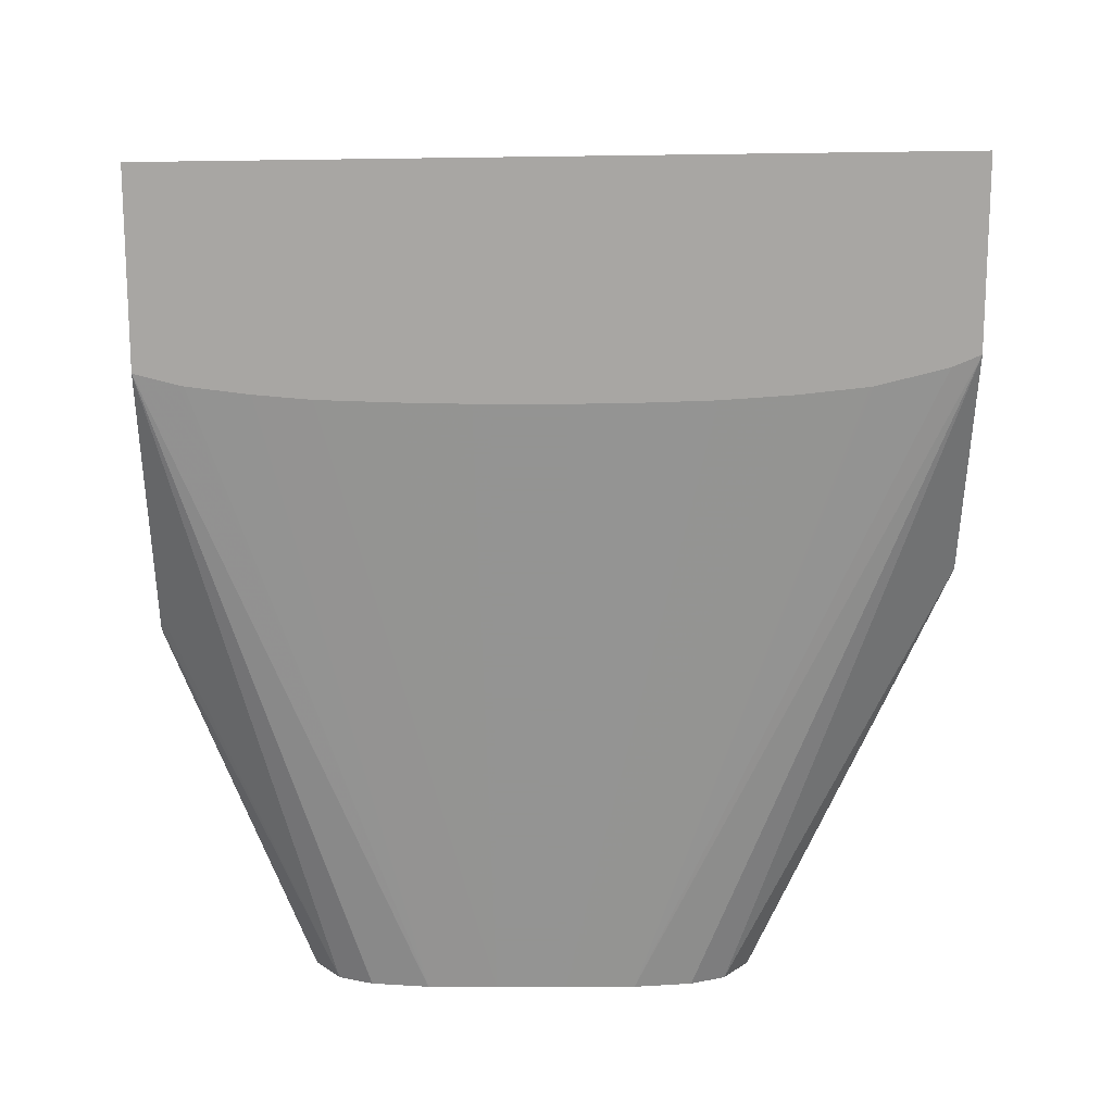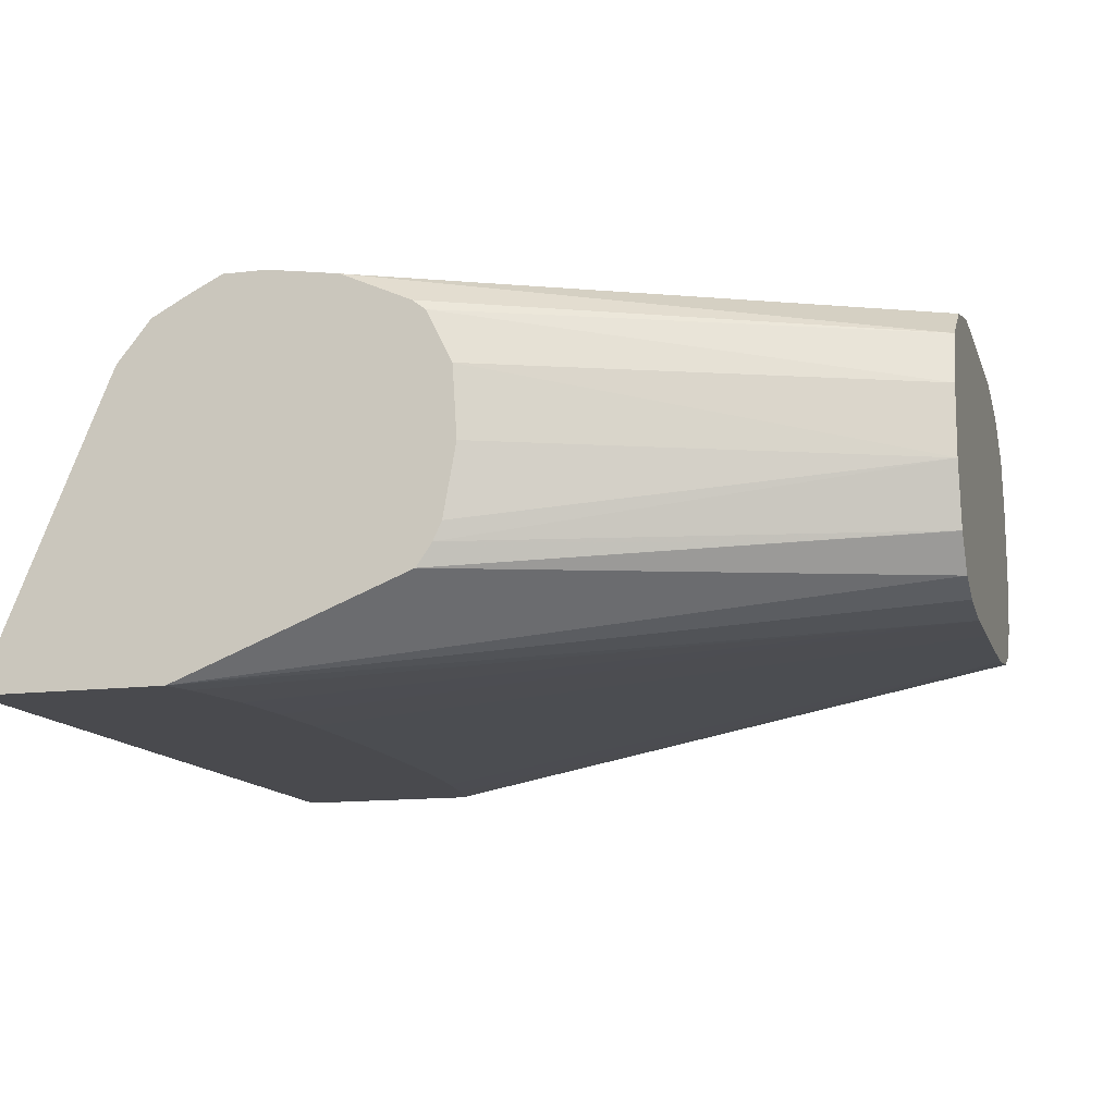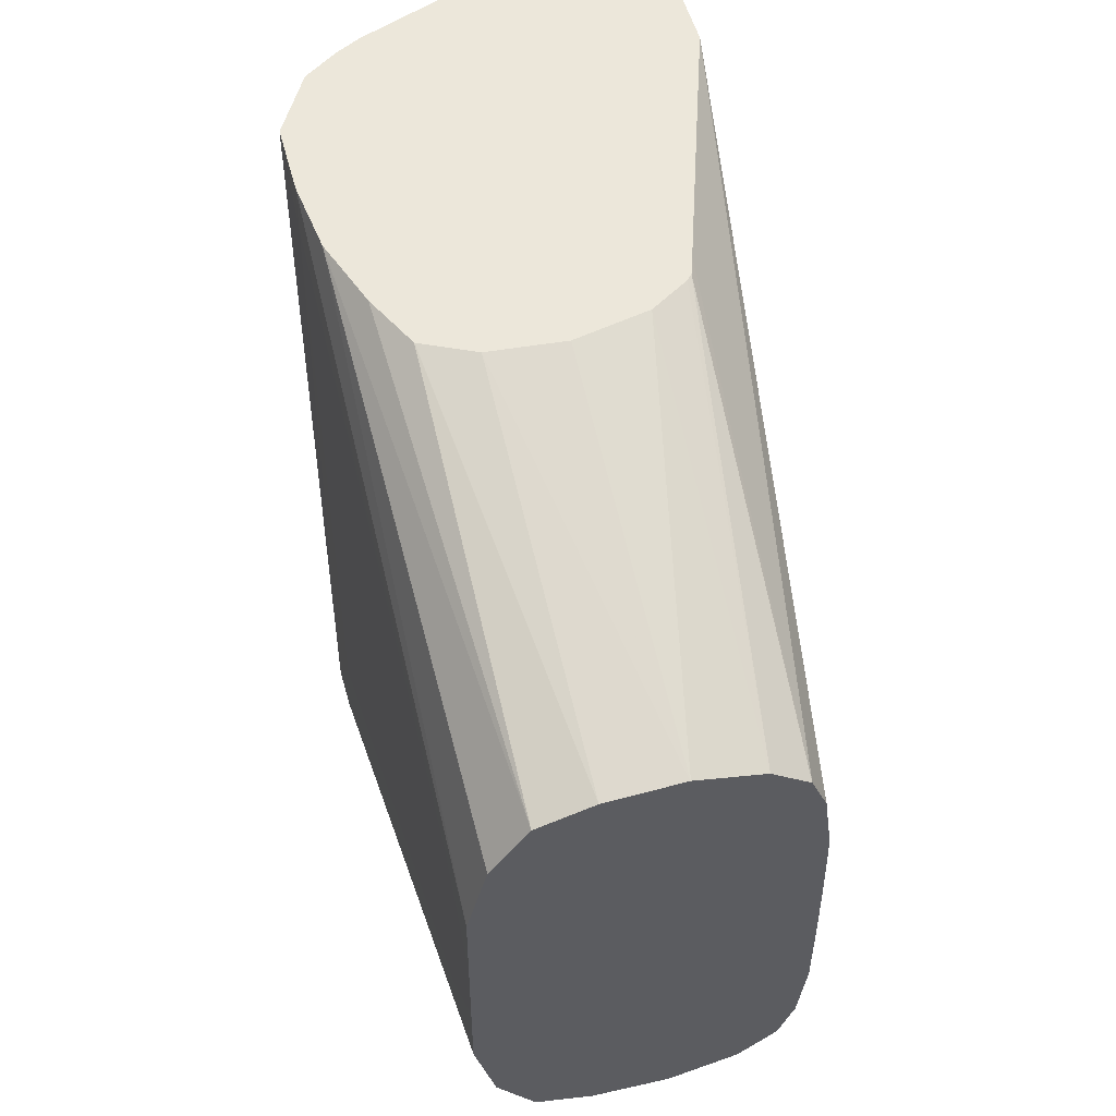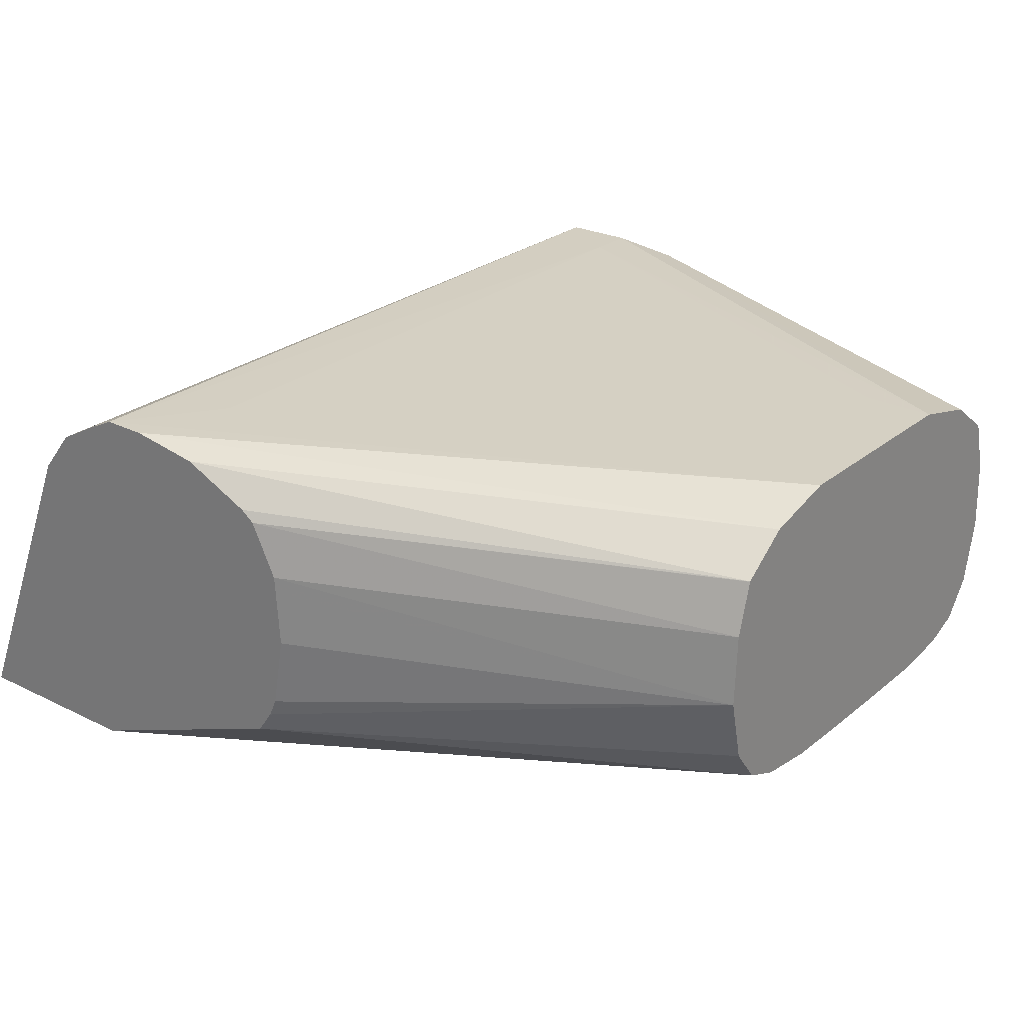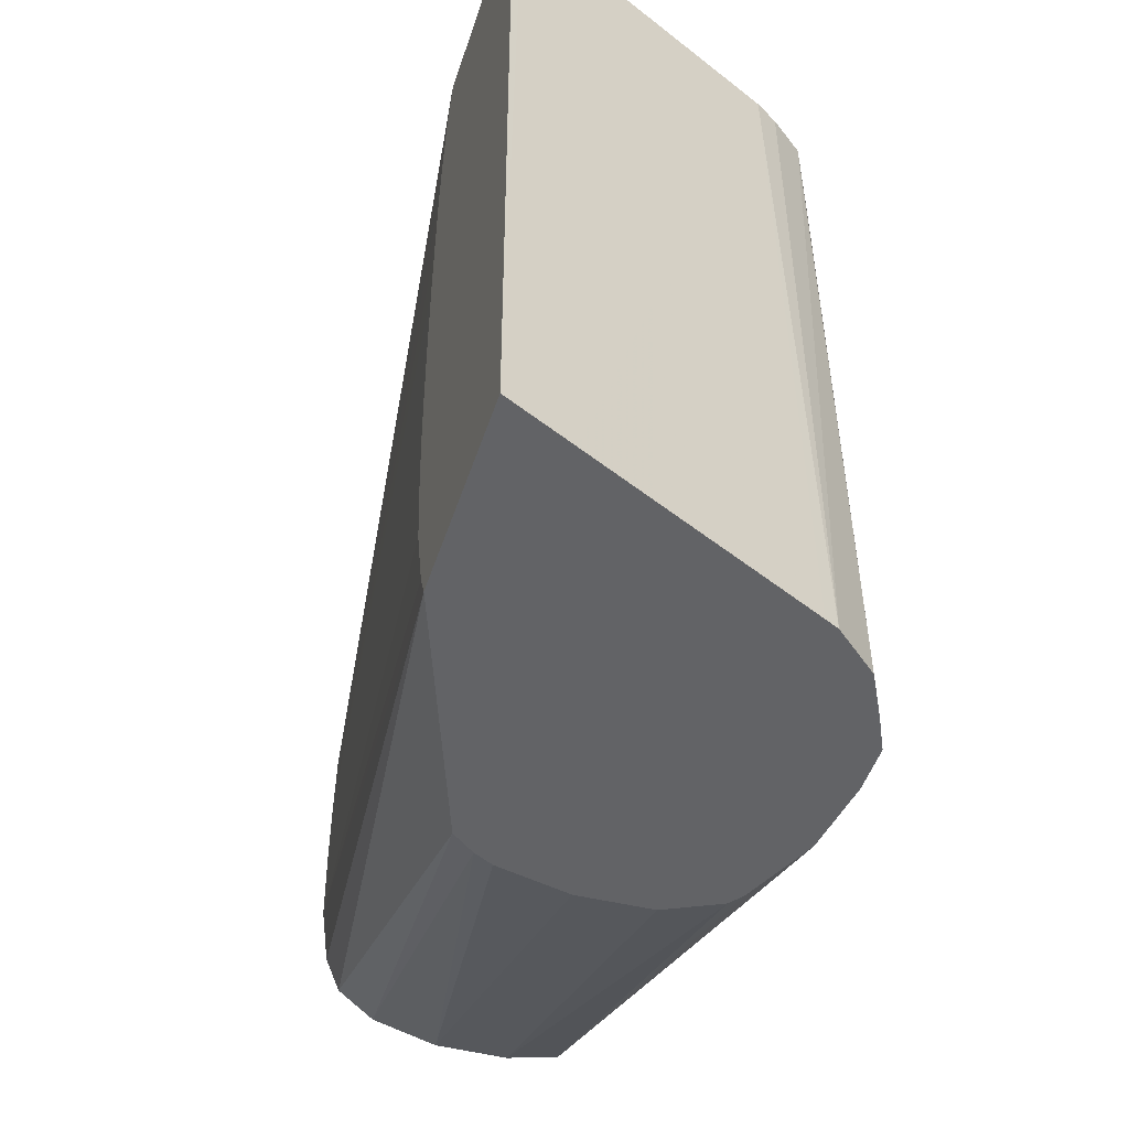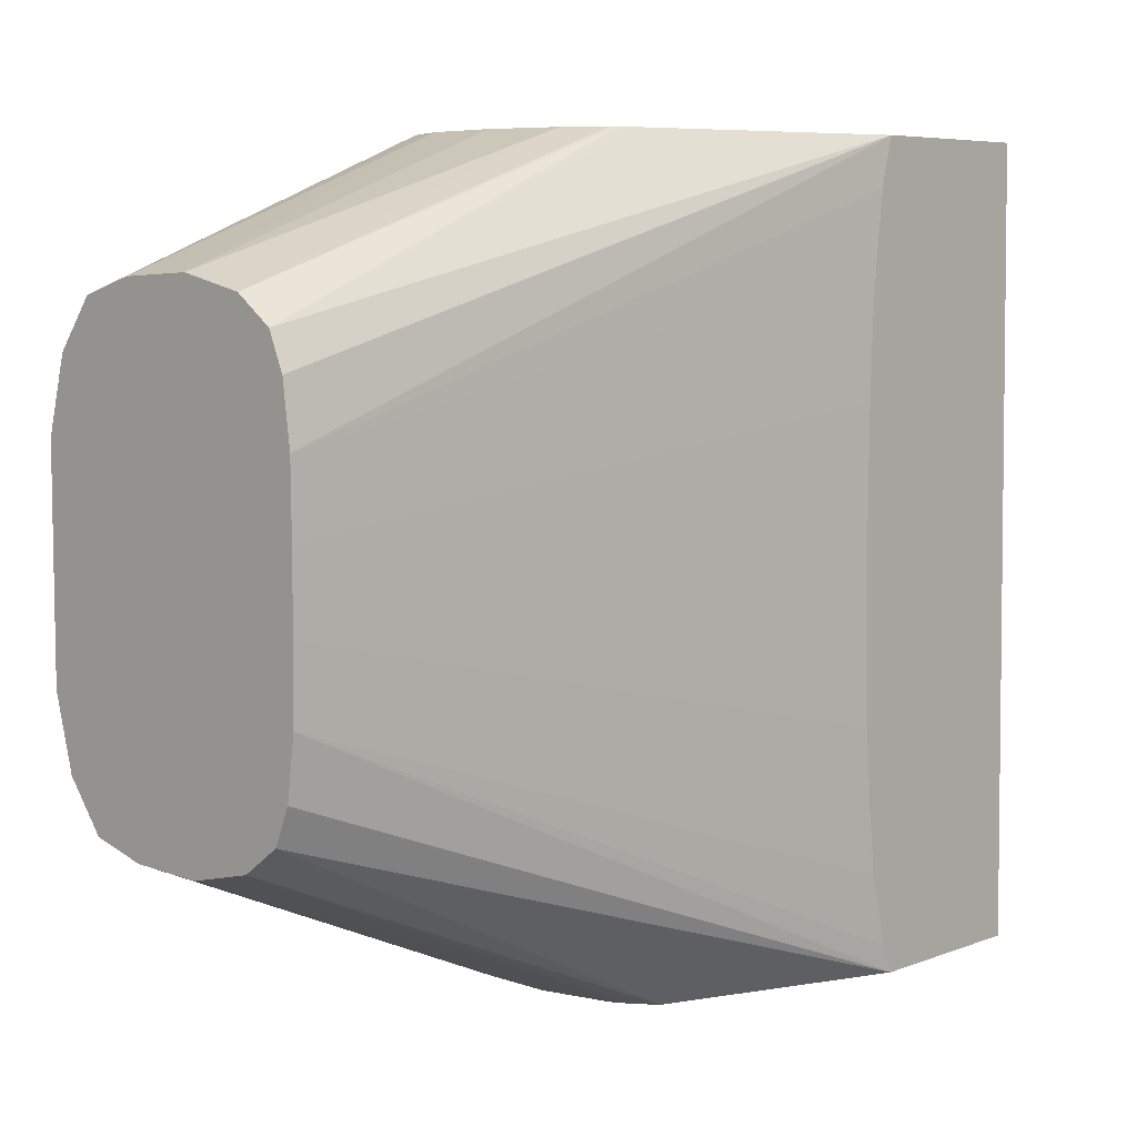
<metadata>
{"format":"obj","ext":"obj","renderer":"f3d","projection":"perspective","resolution":1024,"background":"white","views":[{"elev":-74.3,"azim":90.0,"up":"+Y"},{"elev":-13.4,"azim":-164.1,"up":"+Y"},{"elev":51.9,"azim":-105.0,"up":"+Z"},{"elev":26.0,"azim":-141.8,"up":"+Y"},{"elev":-50.9,"azim":71.7,"up":"+Z"},{"elev":6.5,"azim":-47.9,"up":"+Z"}]}
</metadata>
<code>
v -0.1104 0.04176 -0.01903
v -0.1102 0.04427 -0.01903
v -0.1098 0.03854 -0.01903
v -0.1292 0.04176 -0.01104
v -0.1102 0.04499 -0.01903
v -0.1095 0.0377 -0.01903
v -0.1292 0.03889 -0.01036
v -0.1292 0.04499 -0.01089
v -0.1091 0.04734 -0.01903
v -0.1088 0.03668 -0.01903
v -0.1292 0.03887 -0.01035
v -0.1292 0.04733 -0.01022
v -0.1084 0.0478 -0.01903
v -0.1292 0.04735 -0.01021
v -0.1292 0.03727 -0.009151
v -0.09824 0.03252 -0.01903
v -0.1053 0.04924 -0.01903
v -0.1292 0.04892 -0.008091
v -0.1292 0.03661 -0.007535
v -0.08977 0.03252 -0.01903
v -0.09878 0.03252 -0.01776
v -0.1292 0.03626 -0.004845
v -0.1033 0.04955 -0.01903
v -0.1292 0.04893 -0.008074
v -0.09097 0.03545 -0.01903
v -0.0956 0.04559 0.0167
v -0.09042 0.03298 0.0167
v -0.09024 0.03252 0.0167
v -0.0996 0.03252 -0.01453
v -0.1292 0.03622 -0.001612
v -0.09962 0.03252 -0.01439
v -0.09996 0.03252 -0.0113
v -0.1021 0.04974 -0.01903
v -0.1292 0.04977 -0.004866
v -0.09517 0.04562 -0.01903
v -0.09542 0.04621 -0.01903
v -0.09617 0.04662 0.0167
v -0.09905 0.03252 0.0167
v -0.1292 0.03622 0.001635
v -0.1002 0.03252 -0.008018
v -0.1003 0.03252 -0.004845
v -0.1004 0.03252 -0.001612
v -0.1001 0.04976 -0.01903
v -0.1292 0.04977 -0.004845
v -0.09694 0.04811 -0.01903
v -0.09726 0.04814 0.0167
v -0.1107 0.03636 0.0167
v -0.1292 0.03727 0.009149
v -0.1292 0.03661 0.007554
v -0.1292 0.03661 0.007537
v -0.1292 0.03626 0.004871
v -0.1292 0.03626 0.004843
v -0.09955 0.03252 0.01476
v -0.1004 0.03252 0.001614
v -0.1004 0.03252 0.002401
v -0.1003 0.03252 0.005623
v -0.1002 0.03252 0.009114
v -0.09995 0.03252 0.01171
v -0.1001 0.04972 0.0167
v -0.09869 0.04906 -0.01903
v -0.1033 0.04977 -0.01453
v -0.1033 0.04977 0.01453
v -0.1292 0.04977 -0.001636
v -0.1259 0.04977 -0.004845
v -0.1115 0.03664 0.0167
v -0.1292 0.03888 0.01037
v -0.0996 0.03252 0.01453
v -0.1033 0.04974 0.0167
v -0.1259 0.04977 0.004843
v -0.1292 0.04977 0.004843
v -0.1292 0.04977 0.001614
v -0.1118 0.03688 0.0167
v -0.1292 0.03891 0.01037
v -0.1066 0.04939 0.0167
v -0.1292 0.04893 0.008072
v -0.1128 0.03854 0.0167
v -0.1292 0.04176 0.01105
v -0.1292 0.04736 0.01022
v -0.1098 0.04834 0.0167
v -0.1136 0.04176 0.0167
v -0.1292 0.04179 0.01105
v -0.1292 0.04499 0.01091
v -0.1122 0.04721 0.0167
v -0.1133 0.04499 0.0167
v -0.1122 0.04719 0.0167
f 1 2 5
f 1 5 9
f 1 9 13
f 1 13 17
f 1 17 23
f 1 23 33
f 1 33 43
f 1 43 60
f 1 60 45
f 1 45 36
f 1 36 35
f 1 35 25
f 1 25 20
f 1 20 16
f 1 16 10
f 1 10 6
f 1 6 3
f 1 3 4
f 1 4 2
f 2 4 5
f 3 6 4
f 4 7 11
f 4 11 15
f 4 15 19
f 4 19 22
f 4 22 30
f 4 30 39
f 4 39 52
f 4 52 51
f 4 51 50
f 4 50 49
f 4 49 48
f 4 48 66
f 4 66 73
f 4 73 77
f 4 77 81
f 4 81 82
f 4 82 78
f 4 78 75
f 4 75 70
f 4 70 71
f 4 71 63
f 4 63 44
f 4 44 34
f 4 34 24
f 4 24 18
f 4 18 14
f 4 14 12
f 4 12 8
f 4 8 5
f 4 6 7
f 5 8 9
f 6 10 7
f 7 10 11
f 8 12 9
f 9 12 14
f 9 14 13
f 10 15 11
f 10 16 15
f 13 14 17
f 14 18 17
f 15 16 19
f 16 20 28
f 16 28 38
f 16 38 53
f 16 53 67
f 16 67 58
f 16 58 57
f 16 57 56
f 16 56 55
f 16 55 54
f 16 54 42
f 16 42 41
f 16 41 40
f 16 40 32
f 16 32 31
f 16 31 29
f 16 29 21
f 16 21 22
f 16 22 19
f 17 18 24
f 17 24 23
f 20 25 26
f 20 26 27
f 20 27 28
f 21 29 22
f 22 29 31
f 22 31 32
f 22 32 30
f 23 24 33
f 24 34 33
f 25 35 26
f 26 35 36
f 26 36 37
f 26 37 46
f 26 46 59
f 26 59 68
f 26 68 74
f 26 74 79
f 26 79 83
f 26 83 85
f 26 85 84
f 26 84 80
f 26 80 76
f 26 76 72
f 26 72 65
f 26 65 47
f 26 47 38
f 26 38 28
f 26 28 27
f 30 32 40
f 30 40 41
f 30 41 42
f 30 42 54
f 30 54 39
f 33 34 44
f 33 44 43
f 36 45 46
f 36 46 37
f 38 47 48
f 38 48 49
f 38 49 50
f 38 50 51
f 38 51 52
f 38 52 53
f 39 54 55
f 39 55 56
f 39 56 57
f 39 57 58
f 39 58 52
f 43 59 60
f 43 44 61
f 43 61 62
f 43 62 59
f 44 63 64
f 44 64 61
f 45 60 59
f 45 59 46
f 47 65 48
f 48 65 66
f 52 58 67
f 52 67 53
f 59 62 68
f 61 64 63
f 61 63 71
f 61 71 69
f 61 69 62
f 62 69 70
f 62 70 68
f 65 72 66
f 66 72 73
f 68 70 74
f 69 71 70
f 70 75 74
f 72 76 73
f 73 76 77
f 74 75 78
f 74 78 79
f 76 80 77
f 77 80 81
f 78 82 83
f 78 83 79
f 80 84 81
f 81 84 82
f 82 84 85
f 82 85 83

</code>
